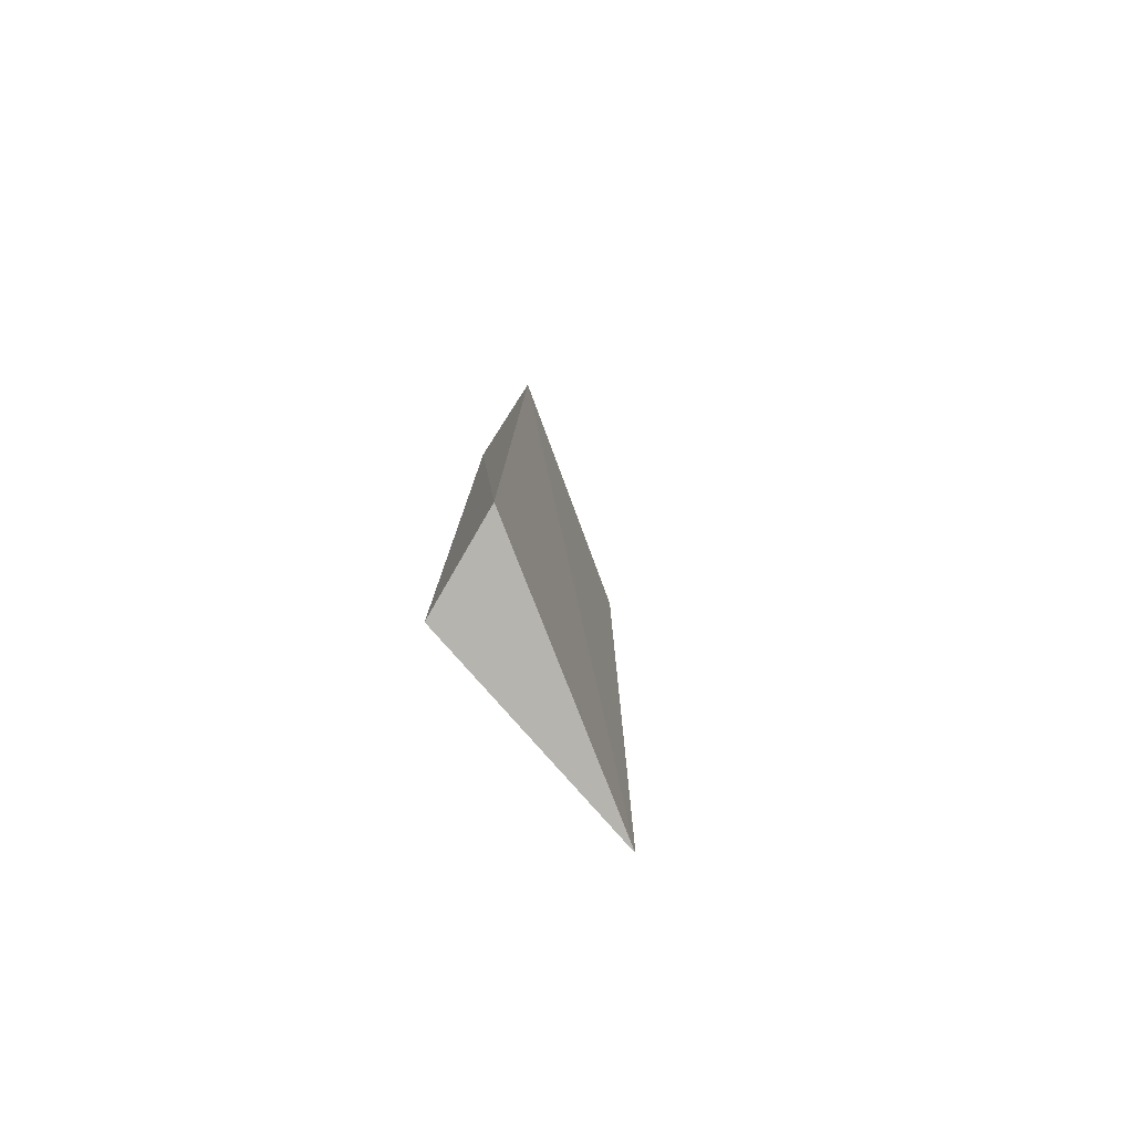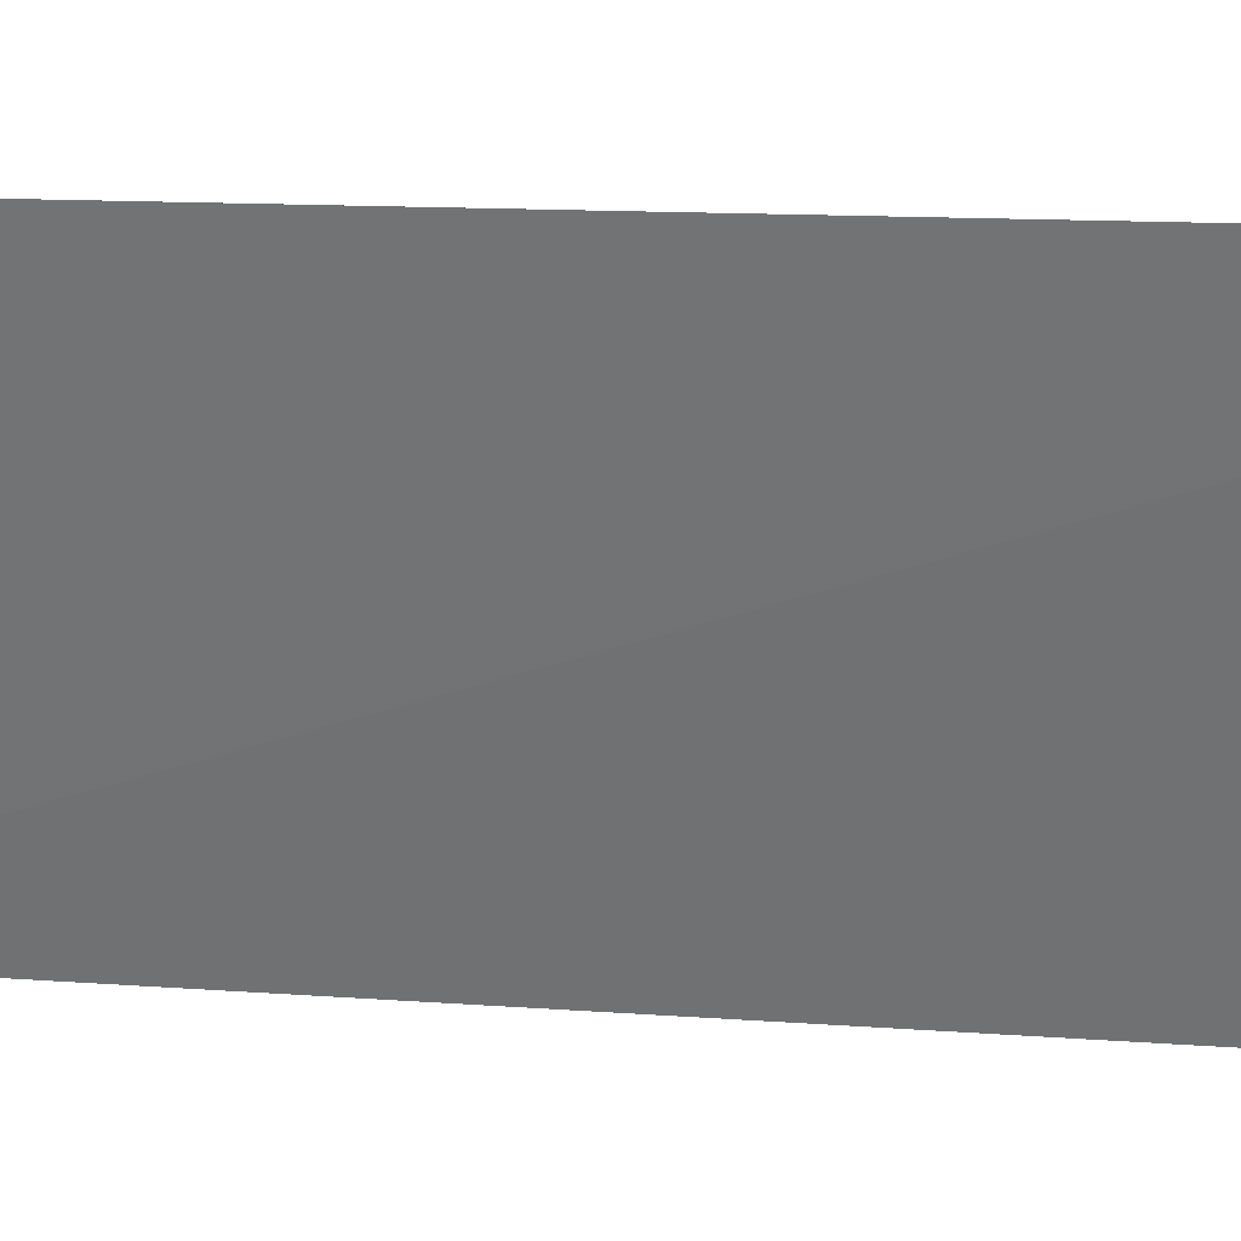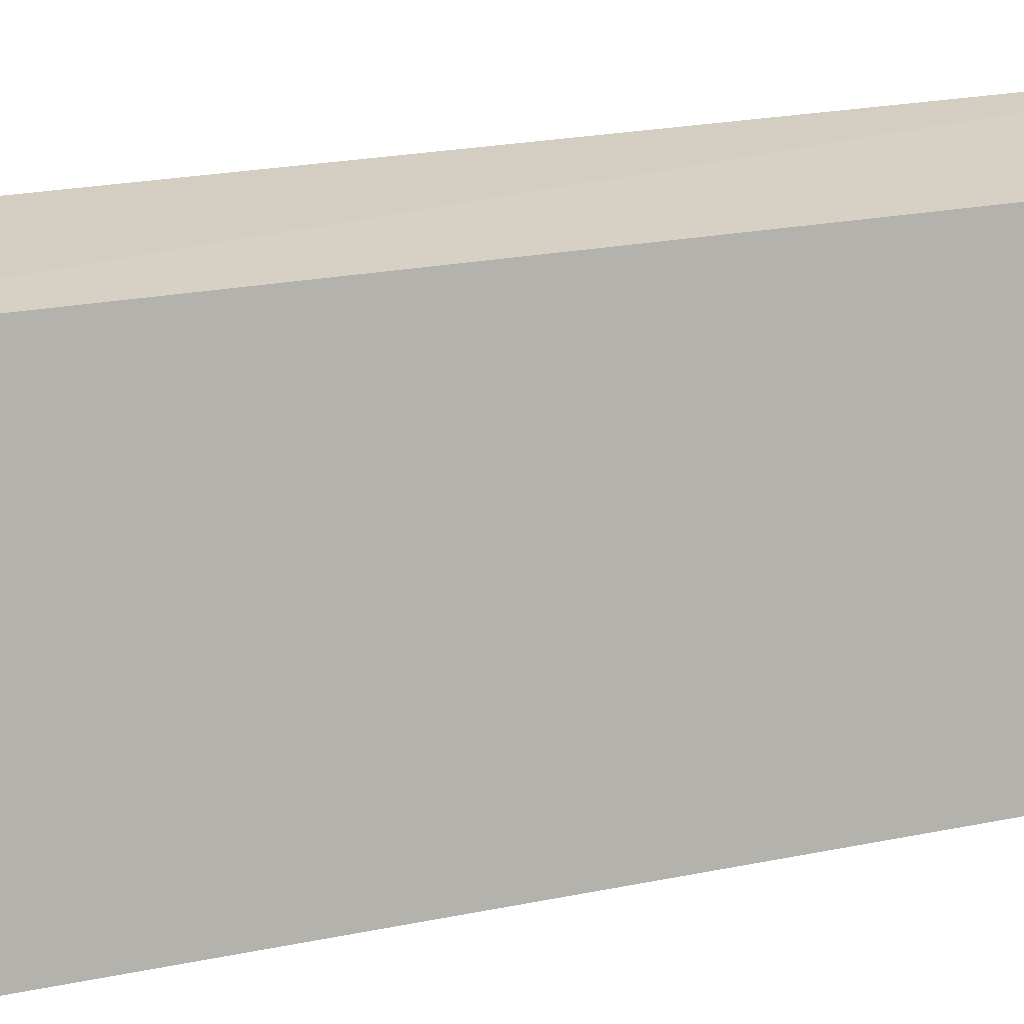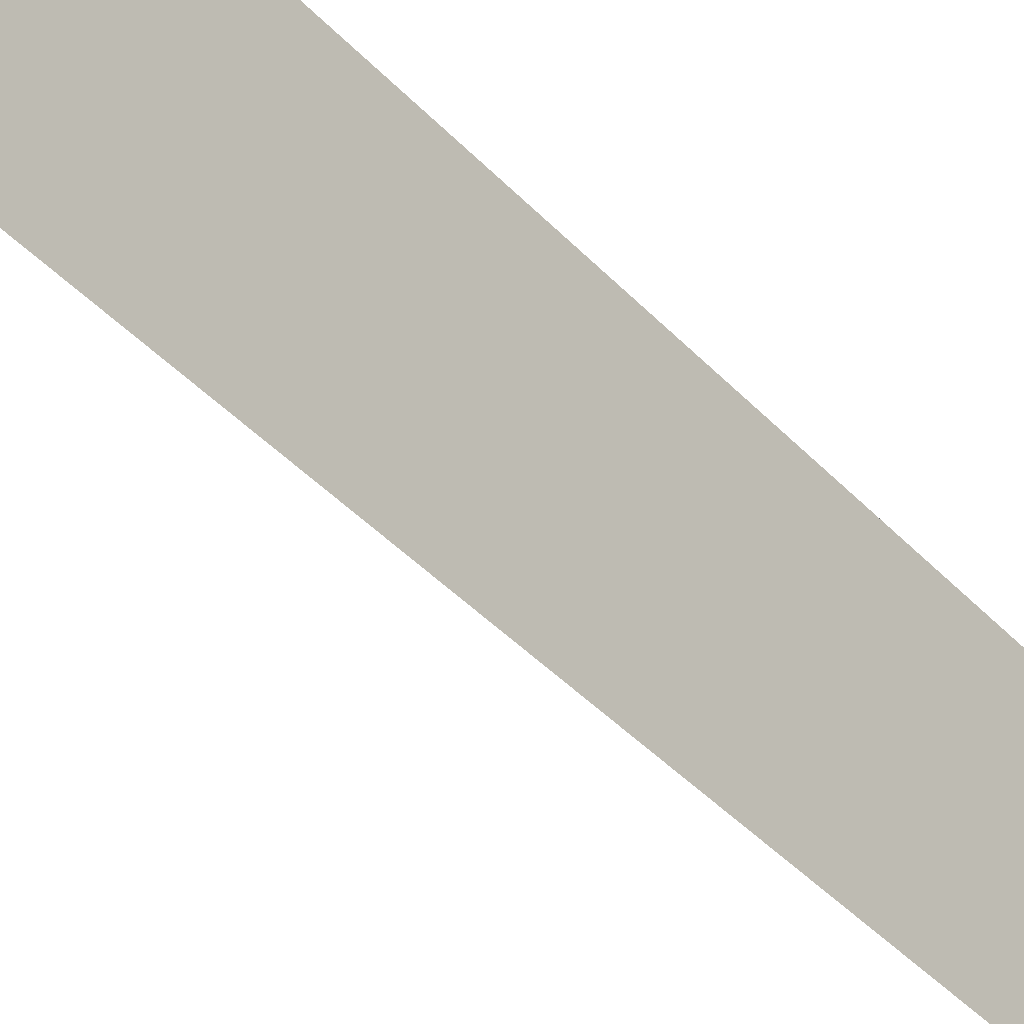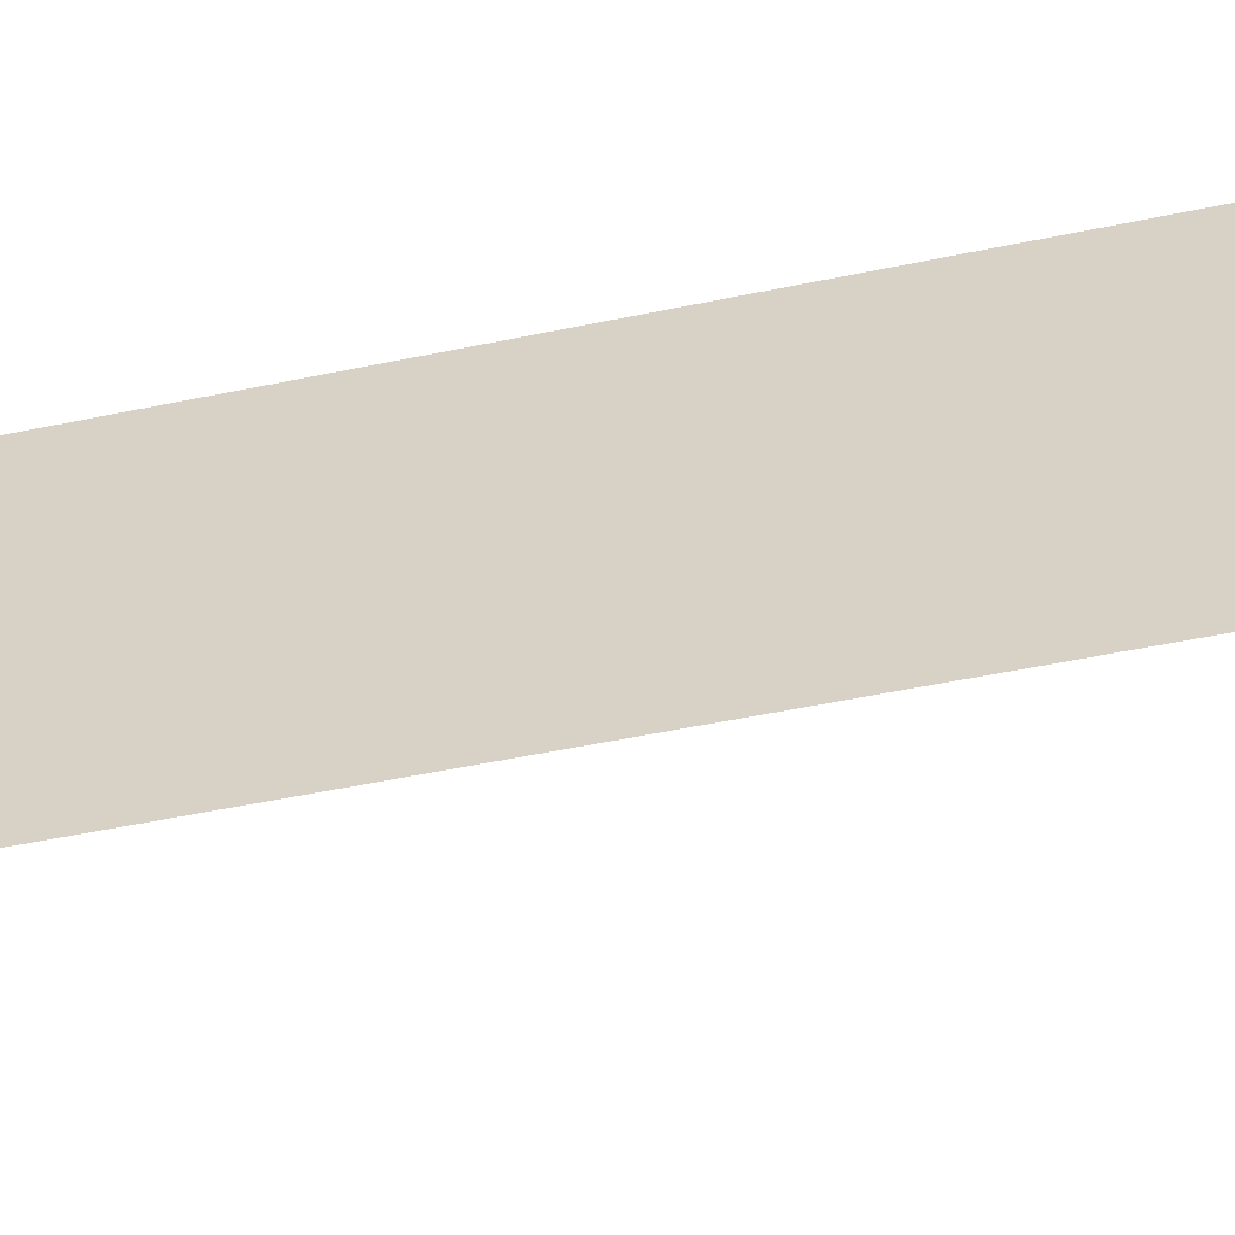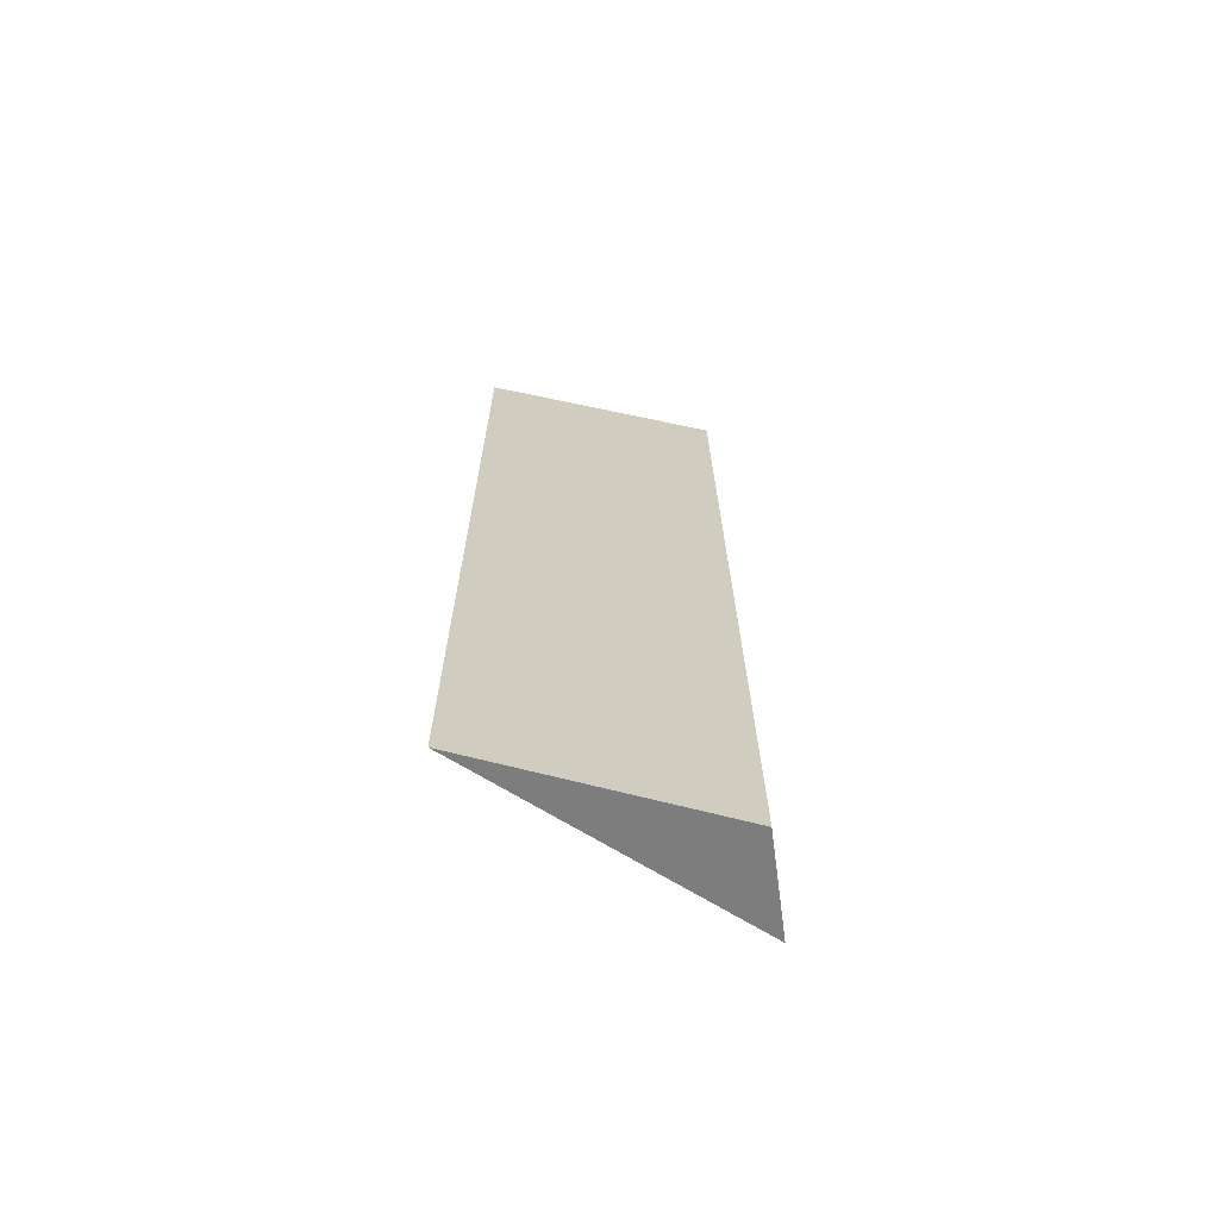
<metadata>
{"format":"obj","ext":"obj","renderer":"f3d","projection":"perspective","resolution":1024,"background":"white","views":[{"elev":-78.7,"azim":-135.0,"up":"+Z"},{"elev":5.4,"azim":-70.6,"up":"+Y"},{"elev":13.4,"azim":60.5,"up":"+Y"},{"elev":-38.0,"azim":36.5,"up":"+Y"},{"elev":-51.6,"azim":102.8,"up":"+Y"},{"elev":-67.6,"azim":83.1,"up":"+Z"}]}
</metadata>
<code>
v 0.02048 -0.3623 -0.2496
v 0.0214 -0.3727 -0.2496
v 0.02048 -0.3621 -0.2895
v 0.0162 -0.361 -0.289
v 0.01621 -0.3614 -0.2496
v 0.0214 -0.3727 -0.2885
f 1 2 3
f 1 3 4
f 5 2 1
f 5 1 4
f 6 3 2
f 6 4 3
f 6 5 4
f 6 2 5

</code>
